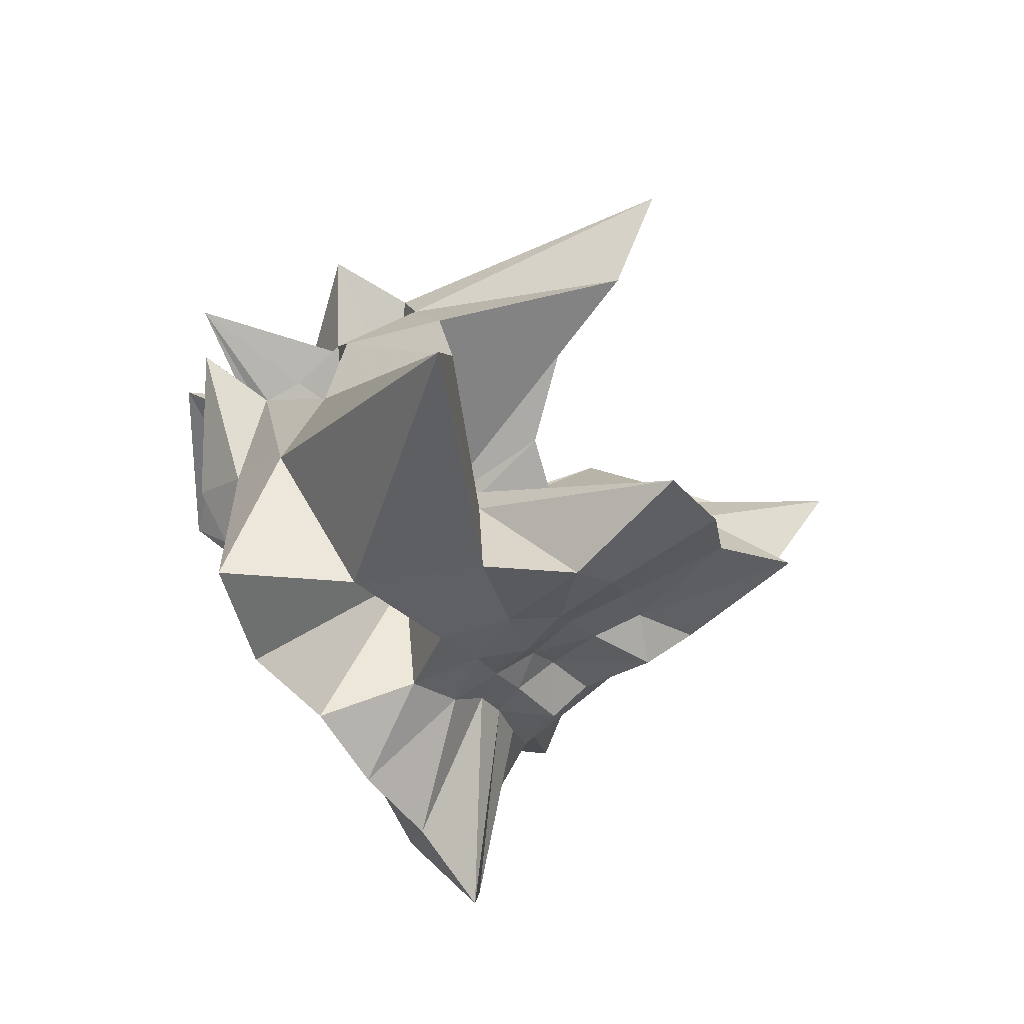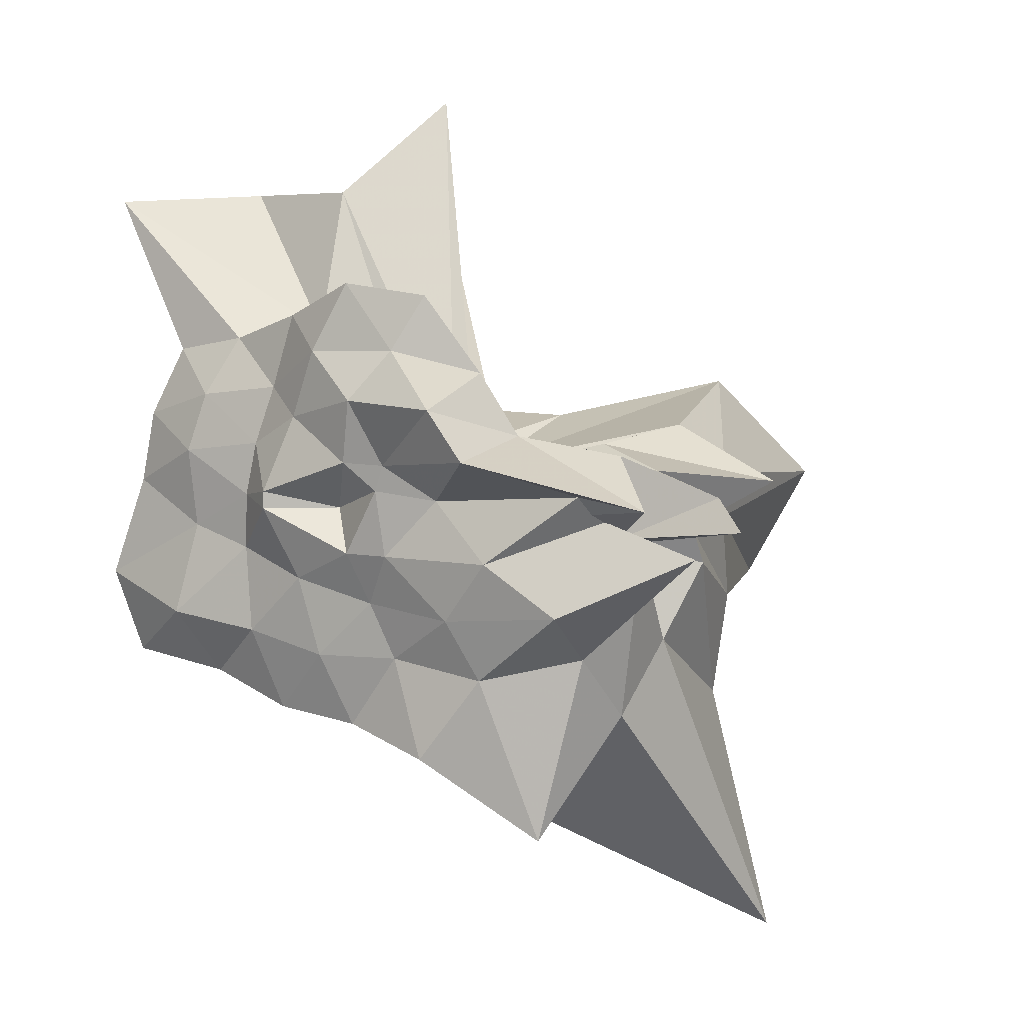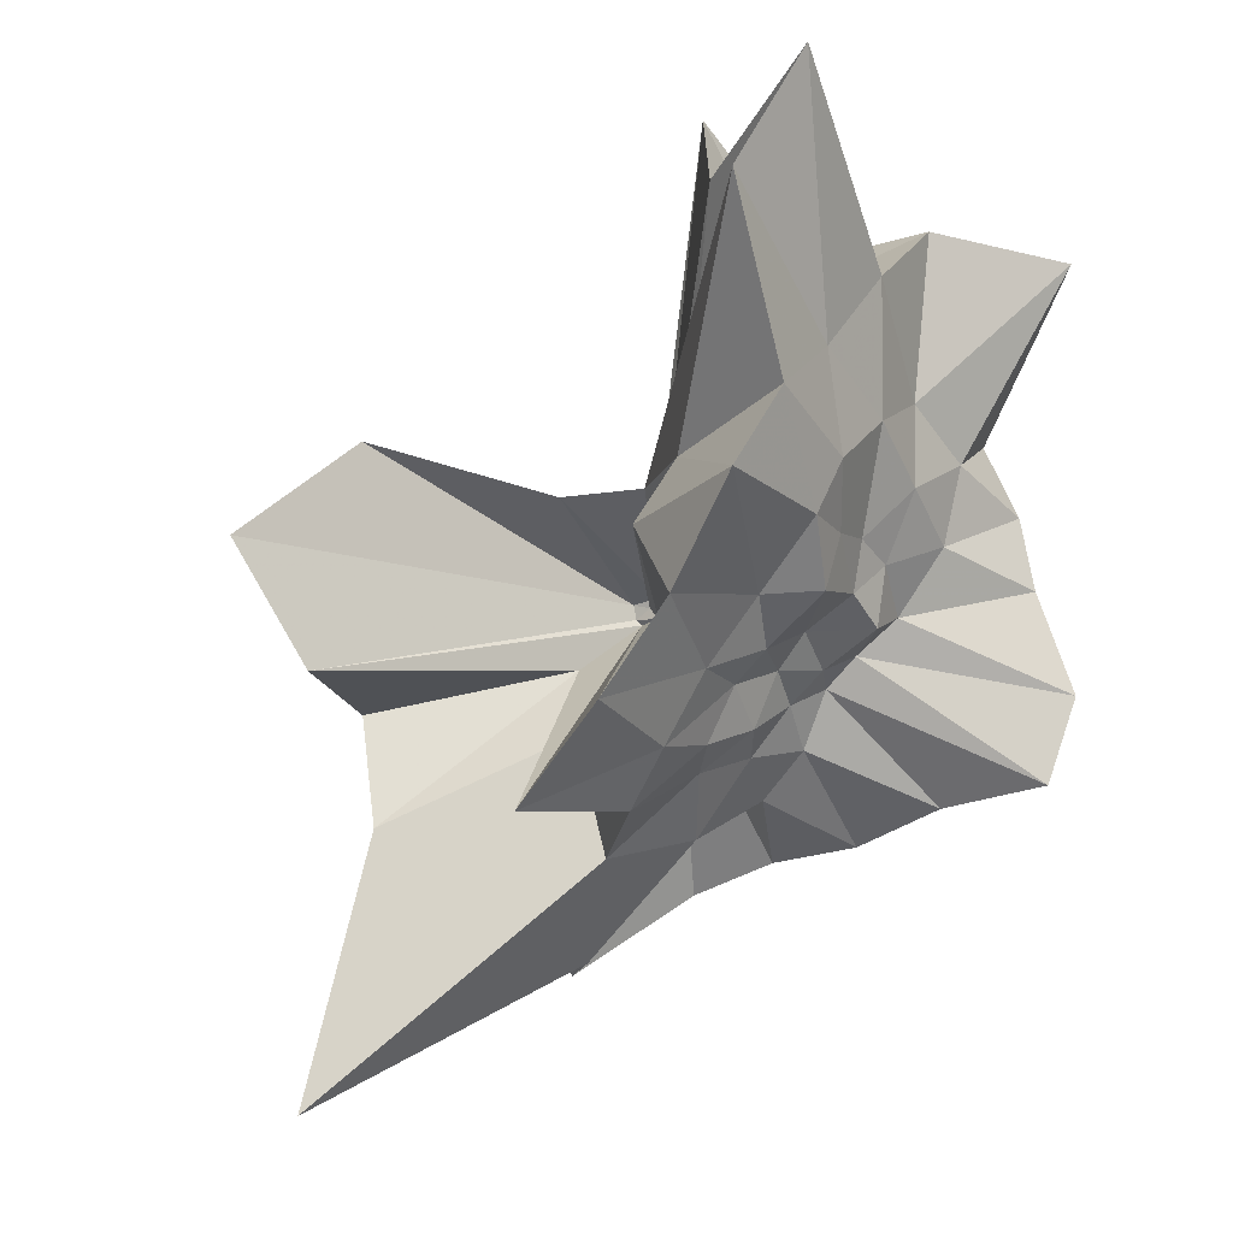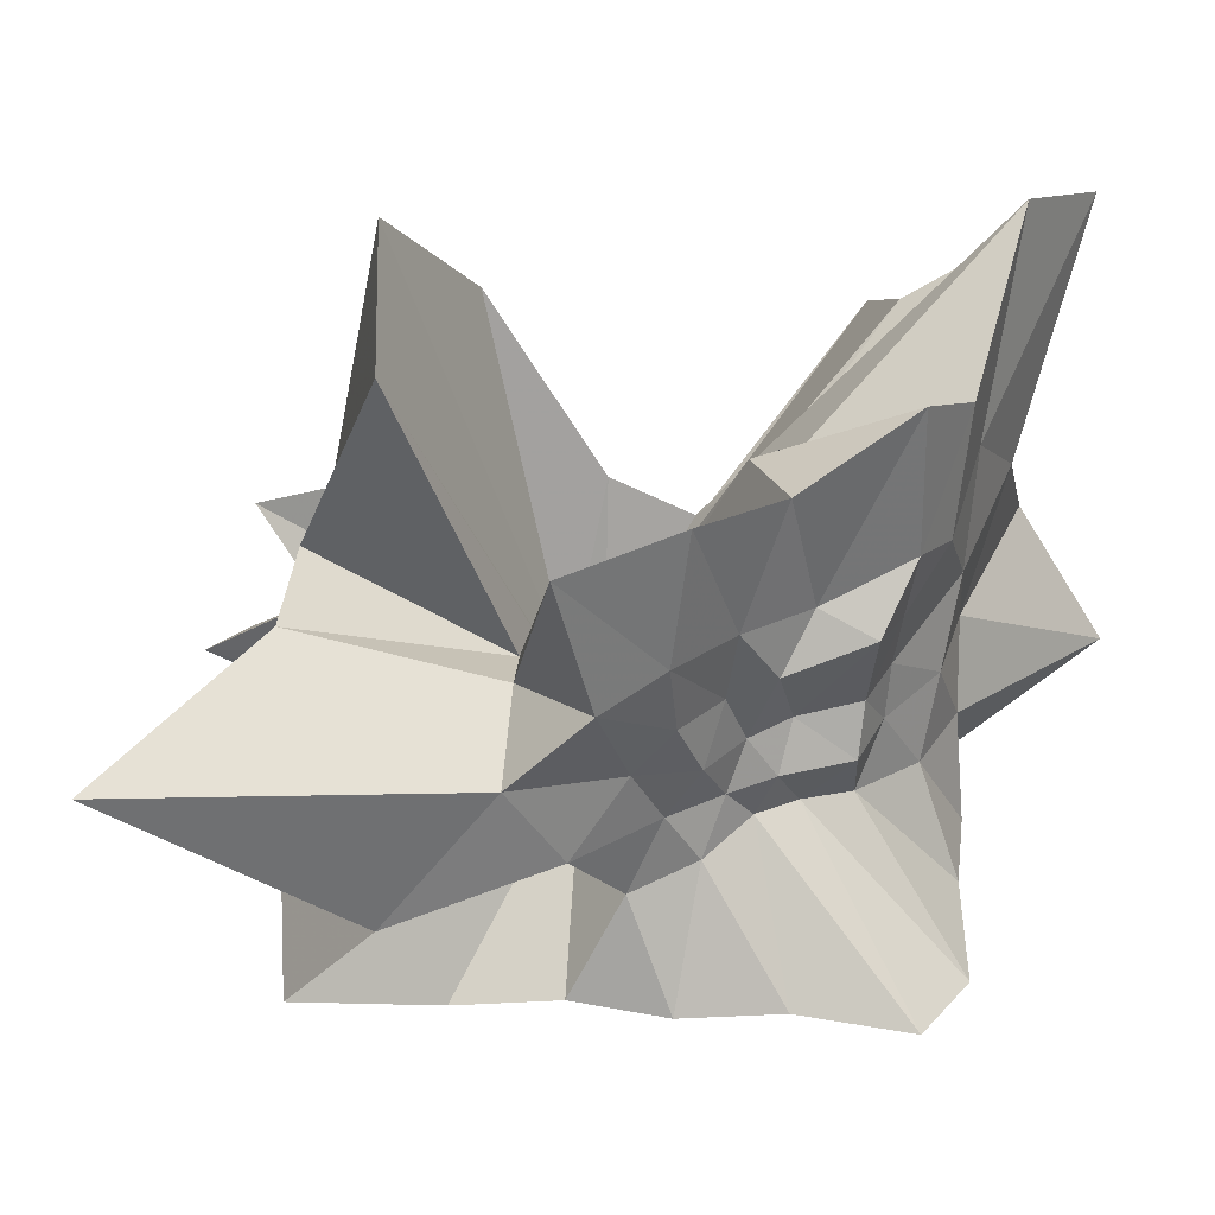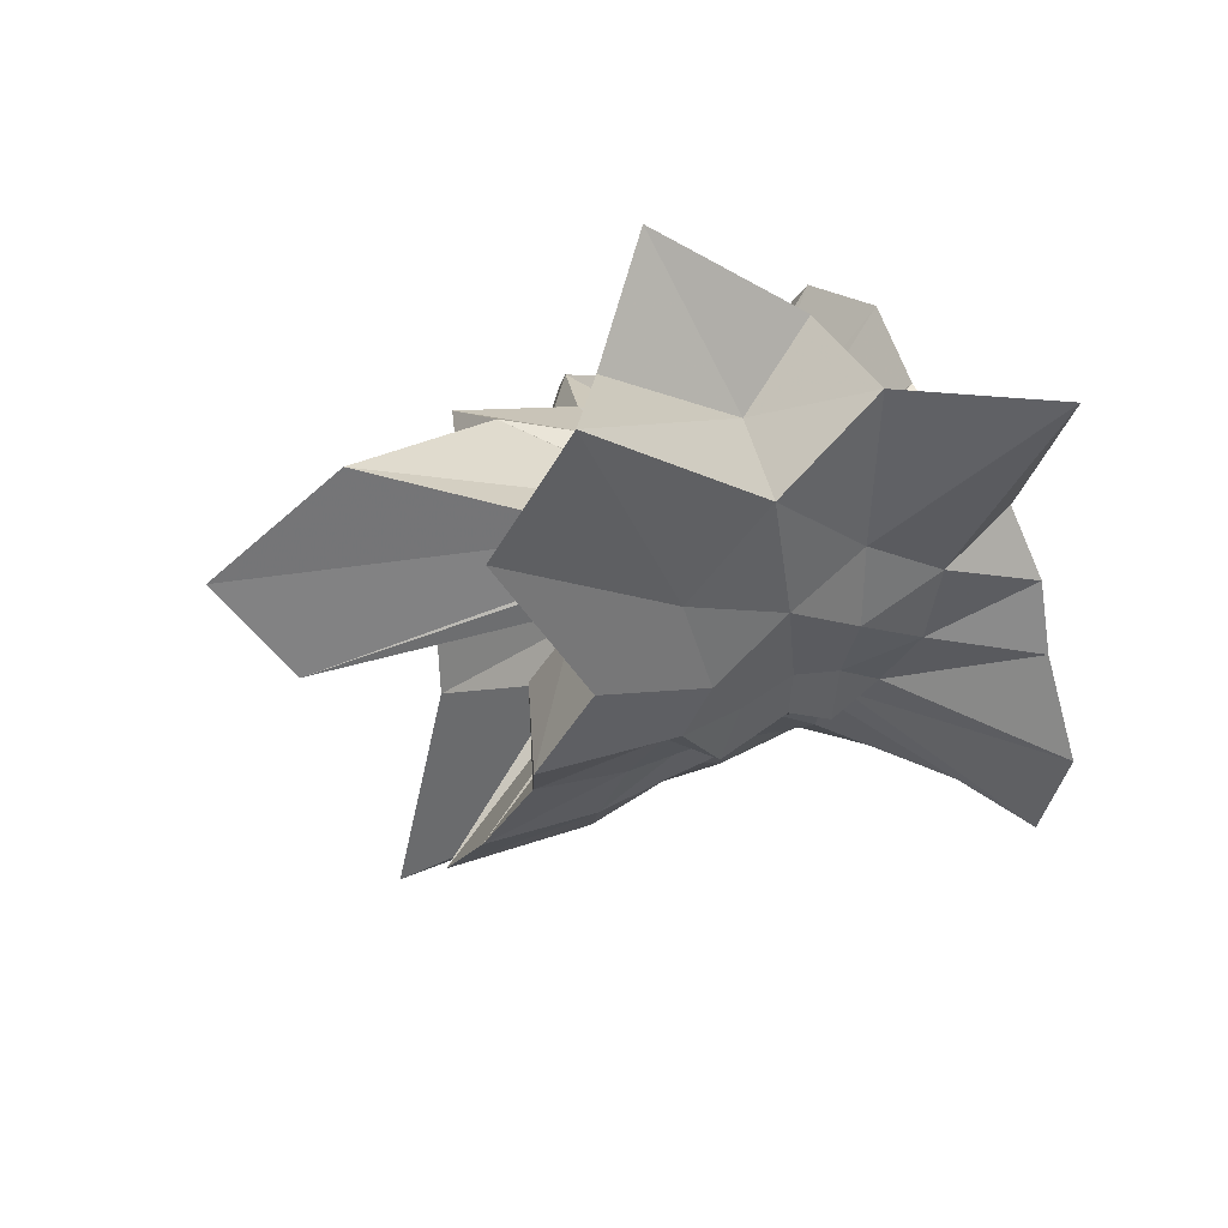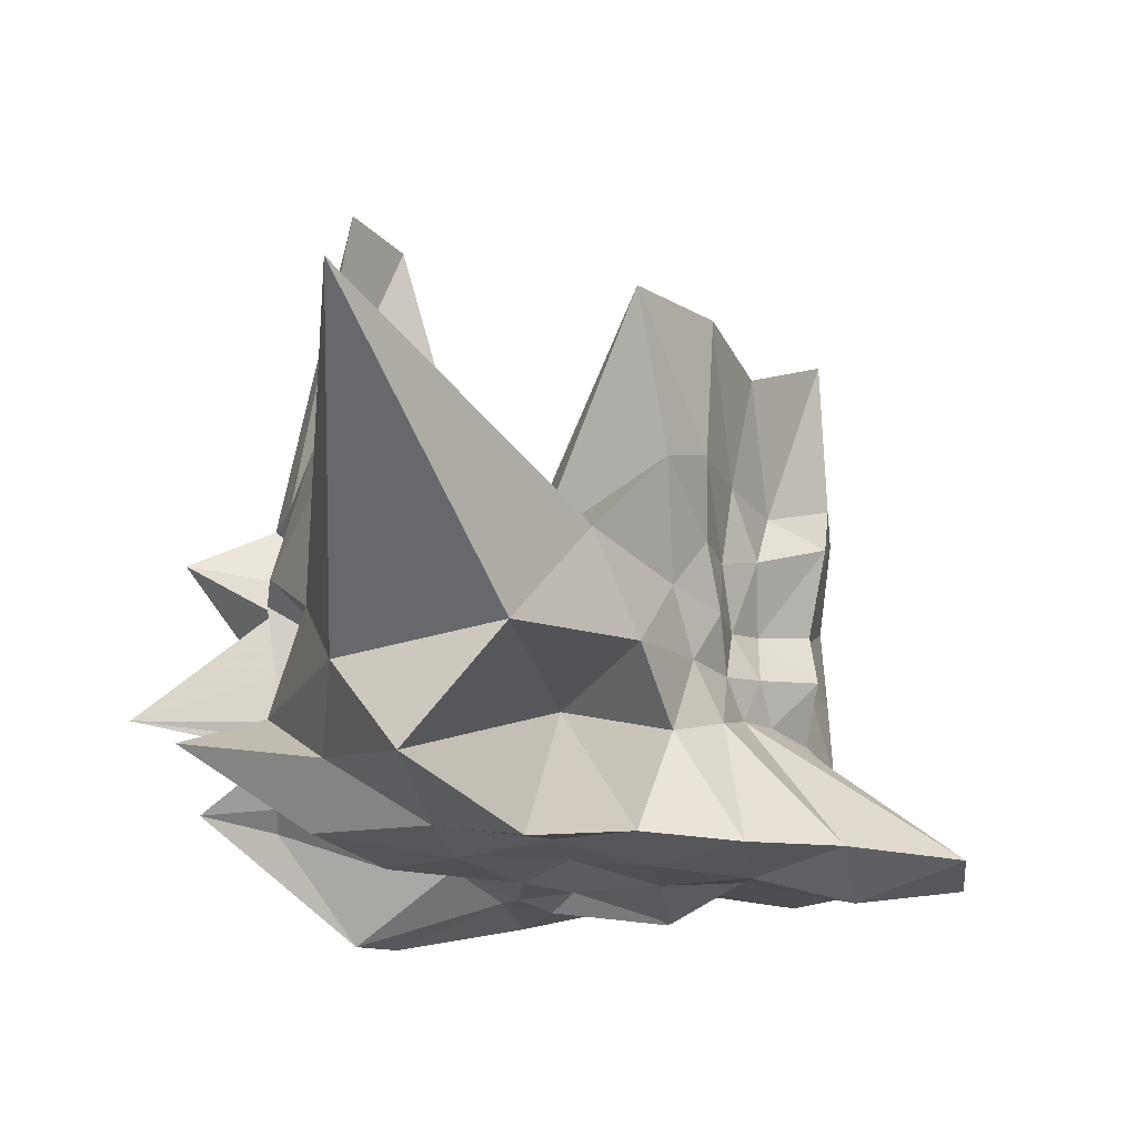
<metadata>
{"format":"obj","ext":"obj","renderer":"f3d","projection":"perspective","resolution":1024,"background":"white","views":[{"elev":-73.5,"azim":-54.4,"up":"+Y"},{"elev":7.8,"azim":-144.7,"up":"+Y"},{"elev":-14.7,"azim":31.8,"up":"+Y"},{"elev":38.0,"azim":15.6,"up":"+Z"},{"elev":32.7,"azim":60.6,"up":"+Y"},{"elev":-13.9,"azim":-11.0,"up":"+Z"}]}
</metadata>
<code>
v -0.4624 0.005671 -0.08576
v -0.1707 -0.01628 -0.8079
v 0.794 0.02942 0.4586
v 0.921 0.2769 0.6732
v 0.94 0.7134 0.8264
v 1.182 1.76 1.415
v 0.4523 1.515 0.929
v -0.3729 0.2816 -0.008168
v -0.5502 0.2507 -0.028
v -0.5704 0.1131 -0.1133
v -1.114 0.2742 0.08798
v -1.887 0.1123 0.4134
v -1.176 -0.06473 0.2732
v -1.571 -0.1419 0.1986
v -1.577 -0.2981 0.2732
v -1.341 -1.059 0.7864
v -0.5624 -0.6576 0.3737
v -0.119 -1.085 0.6493
v 0.1076 -0.7794 0.3921
v 0.2307 -0.5283 0.368
v 0.4098 -0.4066 0.4122
v 0.7522 -0.2267 0.525
v 0.7534 0.07862 0.1823
v 0.9397 0.5306 0.3362
v 1.022 1.117 0.4761
v 0.5159 1.19 0.3113
v 0.2338 1.97 0.6044
v -0.4418 0.28 -0.05993
v -0.5533 0.2343 -0.1037
v -0.6644 0.1566 -0.1338
v -1.515 0.1834 -0.06122
v -1.54 -0.1218 0.1741
v -1.531 -0.1343 -0.08411
v -1.274 -0.2064 0.02043
v -1.467 -0.6625 0.0863
v -1.597 -2.294 0.9357
v -0.4433 -1.207 0.3187
v -0.04924 -0.8514 0.1914
v 0.1863 -0.6728 0.1246
v 0.2942 -0.4224 0.1024
v 0.4424 -0.2729 0.1244
v 0.6975 -0.1498 0.1634
v 0.9102 0.335 -0.02723
v 0.9171 0.7153 -0.02754
v 1.029 1.479 0.01091
v 0.4019 1.498 -0.06275
v -0.3476 0.2609 -0.1077
v -0.5496 0.3764 -0.1606
v -0.6996 0.2505 -0.1449
v -1.055 0.2649 -0.2241
v -1.958 0.104 -0.2355
v -2.101 -0.04345 -0.2739
v -1.552 -0.1347 -0.2724
v -1.561 -0.1664 -0.269
v -1.409 -1.002 -0.194
v -0.824 -1.575 -0.1404
v -0.2309 -1.081 -0.09018
v 0.05585 -0.7468 -0.08072
v 0.2436 -0.53 -0.1006
v 0.4176 -0.398 -0.08137
v 0.6999 -0.2556 -0.05281
v 0.7474 0.01902 -0.04986
v 0.9655 0.525 -0.3811
v 1.437 1.45 -0.6008
v 0.3074 0.8096 -0.3629
v -0.1894 0.2599 -0.1726
v -0.3685 0.2531 -0.1668
v -0.621 0.3747 -0.2478
v -0.8088 0.2852 -0.2604
v -1.485 0.2768 -0.3391
v -1.511 -0.1085 -0.3936
v -1.345 -0.1374 -0.3562
v -1.924 -0.1704 -0.3812
v -1.392 -0.6783 -0.5115
v -1.223 -1.553 -0.6318
v -0.395 -0.3182 -0.2258
v -0.05961 -0.8743 -0.3923
v 0.1894 -0.6851 -0.3201
v 0.3363 -0.437 -0.2619
v 0.4887 -0.3067 -0.2592
v 0.6759 -0.1492 -0.3035
v 0.8799 0.1584 -0.3632
v 0.9237 0.7071 -0.7233
v 0.5457 0.7757 -0.7153
v 0.1632 0.9022 -0.7511
v -0.2408 1.071 -0.8301
v -0.6459 1.019 -0.7431
v -0.9077 0.6595 -0.6584
v -1.063 0.3654 -0.5716
v -1.803 0.06818 -0.6303
v -1.107 -0.01945 -0.5634
v -1.529 -0.009297 -0.5345
v -1.406 -0.4438 -0.769
v -0.9815 -0.7826 -0.7757
v -0.6948 -1.184 -0.8661
v -0.2478 -1.077 -0.8197
v 0.1765 -1.04 -0.8423
v 0.6088 -0.9072 -0.8273
v 1.116 -0.8473 -0.8615
v 1.237 -0.4449 -0.9272
v 1.095 0.03686 -0.8531
v 1.043 0.38 -0.8228
v 0.8409 0.02722 0.7606
v 0.9429 0.4356 1.214
v 0.9823 1.18 1.678
v -0.2179 0.2924 0.09368
v -0.4361 0.27 0.1422
v -0.5271 0.1486 -0.07189
v -1.319 0.3511 0.4648
v -1.521 0.1077 0.5746
v -1.482 -0.1183 0.6247
v -1.437 -0.5389 0.7593
v -0.6415 -0.3257 0.2268
v -0.2562 -1.174 1.304
v 0.09433 -0.8486 0.7273
v 0.2758 -0.529 0.6868
v 0.5027 -0.2347 0.641
v 0.8214 0.05945 1.418
v 0.3055 0.3073 0.9644
v -0.1138 0.3533 0.5333
v -0.4684 0.3365 0.6631
v -1.026 0.4965 1.352
v -1.24 -0.03317 1.942
v -1.09 -0.5531 1.595
v -0.518 -0.06219 -0.1095
v 0.146 -0.7672 1.318
v 0.4131 -0.3487 1.212
v 0.1712 0.003187 1.098
v -0.4016 0.04417 -0.07228
v -0.5465 0.03033 -0.08282
v -0.5387 -0.03776 -0.09405
v -0.4006 -0.05889 -0.06042
v 0.6457 0.4996 -0.8609
v 0.2444 0.5504 -0.805
v -0.09198 0.7463 -0.9077
v -0.5209 0.7605 -0.8442
v -0.9316 0.519 -1.103
v -1.132 0.2948 -1.119
v -1.481 0.1191 -0.6893
v -1.075 -0.208 -0.8664
v -0.8445 -0.5001 -0.8571
v -0.5016 -0.7251 -0.8066
v -0.1113 -0.7345 -0.9023
v 0.3045 -0.6526 -0.9263
v 0.738 -0.5934 -1.006
v 0.6765 -0.1571 -0.9045
v 0.7111 0.2193 -0.9243
v 0.3084 0.2748 -0.8703
v 0.02552 0.4243 -0.9149
v -0.3832 0.5284 -0.999
v -0.5365 0.2237 -0.9334
v -0.7699 0.06129 -0.825
v -0.5268 -0.2136 -0.9089
v -0.3843 -0.4618 -0.8445
v -0.002616 -0.3634 -0.9243
v 0.3668 -0.2469 -0.888
v 0.3458 0.02033 -0.9018
v 0.1256 0.06292 -1.028
v -0.3259 0.2273 -0.9678
v -0.4918 0.09982 -0.9332
v -0.319 -0.2127 -0.9404
v 0.1261 -0.01828 -1.031
f 3 23 4
f 4 23 24
f 4 24 5
f 5 24 25
f 5 25 6
f 6 25 26
f 6 26 7
f 7 26 27
f 7 27 8
f 8 27 28
f 8 28 9
f 9 28 29
f 9 29 10
f 10 29 30
f 10 30 11
f 11 30 31
f 11 31 12
f 12 31 32
f 12 32 13
f 13 32 33
f 13 33 14
f 14 33 34
f 14 34 15
f 15 34 35
f 15 35 16
f 16 35 36
f 16 36 17
f 17 36 37
f 17 37 18
f 18 37 38
f 18 38 19
f 19 38 39
f 19 39 20
f 20 39 40
f 20 40 21
f 21 40 41
f 21 41 22
f 22 41 42
f 22 42 3
f 3 42 23
f 23 43 24
f 24 43 44
f 24 44 25
f 25 44 45
f 25 45 26
f 26 45 46
f 26 46 27
f 27 46 47
f 27 47 28
f 28 47 48
f 28 48 29
f 29 48 49
f 29 49 30
f 30 49 50
f 30 50 31
f 31 50 51
f 31 51 32
f 32 51 52
f 32 52 33
f 33 52 53
f 33 53 34
f 34 53 54
f 34 54 35
f 35 54 55
f 35 55 36
f 36 55 56
f 36 56 37
f 37 56 57
f 37 57 38
f 38 57 58
f 38 58 39
f 39 58 59
f 39 59 40
f 40 59 60
f 40 60 41
f 41 60 61
f 41 61 42
f 42 61 62
f 42 62 23
f 23 62 43
f 43 63 44
f 44 63 64
f 44 64 45
f 45 64 65
f 45 65 46
f 46 65 66
f 46 66 47
f 47 66 67
f 47 67 48
f 48 67 68
f 48 68 49
f 49 68 69
f 49 69 50
f 50 69 70
f 50 70 51
f 51 70 71
f 51 71 52
f 52 71 72
f 52 72 53
f 53 72 73
f 53 73 54
f 54 73 74
f 54 74 55
f 55 74 75
f 55 75 56
f 56 75 76
f 56 76 57
f 57 76 77
f 57 77 58
f 58 77 78
f 58 78 59
f 59 78 79
f 59 79 60
f 60 79 80
f 60 80 61
f 61 80 81
f 61 81 62
f 62 81 82
f 62 82 43
f 43 82 63
f 63 83 64
f 64 83 84
f 64 84 65
f 65 84 85
f 65 85 66
f 66 85 86
f 66 86 67
f 67 86 87
f 67 87 68
f 68 87 88
f 68 88 69
f 69 88 89
f 69 89 70
f 70 89 90
f 70 90 71
f 71 90 91
f 71 91 72
f 72 91 92
f 72 92 73
f 73 92 93
f 73 93 74
f 74 93 94
f 74 94 75
f 75 94 95
f 75 95 76
f 76 95 96
f 76 96 77
f 77 96 97
f 77 97 78
f 78 97 98
f 78 98 79
f 79 98 99
f 79 99 80
f 80 99 100
f 80 100 81
f 81 100 101
f 81 101 82
f 82 101 102
f 82 102 63
f 63 102 83
f 103 104 118
f 104 119 118
f 104 105 119
f 105 120 119
f 105 106 120
f 106 107 120
f 107 121 120
f 107 108 121
f 108 122 121
f 108 109 122
f 109 110 122
f 110 123 122
f 110 111 123
f 111 124 123
f 111 112 124
f 112 113 124
f 113 125 124
f 113 114 125
f 114 126 125
f 114 115 126
f 115 116 126
f 116 127 126
f 116 117 127
f 117 118 127
f 117 103 118
f 118 119 128
f 119 129 128
f 119 120 129
f 120 121 129
f 121 130 129
f 121 122 130
f 122 123 130
f 123 131 130
f 123 124 131
f 124 125 131
f 125 132 131
f 125 126 132
f 126 127 132
f 127 128 132
f 127 118 128
f 133 148 134
f 134 148 149
f 134 149 135
f 135 149 150
f 135 150 136
f 136 150 137
f 137 150 151
f 137 151 138
f 138 151 152
f 138 152 139
f 139 152 140
f 140 152 153
f 140 153 141
f 141 153 154
f 141 154 142
f 142 154 143
f 143 154 155
f 143 155 144
f 144 155 156
f 144 156 145
f 145 156 146
f 146 156 157
f 146 157 147
f 147 157 148
f 147 148 133
f 148 158 149
f 149 158 159
f 149 159 150
f 150 159 151
f 151 159 160
f 151 160 152
f 152 160 153
f 153 160 161
f 153 161 154
f 154 161 155
f 155 161 162
f 155 162 156
f 156 162 157
f 157 162 158
f 157 158 148
f 3 4 103
f 103 4 104
f 4 5 104
f 104 5 105
f 5 6 105
f 105 6 106
f 6 7 106
f 7 8 106
f 106 8 107
f 8 9 107
f 107 9 108
f 9 10 108
f 108 10 109
f 10 11 109
f 11 12 109
f 109 12 110
f 12 13 110
f 110 13 111
f 13 14 111
f 111 14 112
f 14 15 112
f 15 16 112
f 112 16 113
f 16 17 113
f 113 17 114
f 17 18 114
f 114 18 115
f 18 19 115
f 19 20 115
f 115 20 116
f 20 21 116
f 116 21 117
f 21 22 117
f 117 22 103
f 22 3 103
f 83 133 84
f 84 133 134
f 84 134 85
f 85 134 135
f 85 135 86
f 86 135 136
f 86 136 87
f 87 136 88
f 88 136 137
f 88 137 89
f 89 137 138
f 89 138 90
f 90 138 139
f 90 139 91
f 91 139 92
f 92 139 140
f 92 140 93
f 93 140 141
f 93 141 94
f 94 141 142
f 94 142 95
f 95 142 96
f 96 142 143
f 96 143 97
f 97 143 144
f 97 144 98
f 98 144 145
f 98 145 99
f 99 145 100
f 100 145 146
f 100 146 101
f 101 146 147
f 101 147 102
f 102 147 133
f 102 133 83
f 128 129 1
f 129 130 1
f 130 131 1
f 131 132 1
f 132 128 1
f 159 158 2
f 160 159 2
f 161 160 2
f 162 161 2
f 158 162 2

</code>
